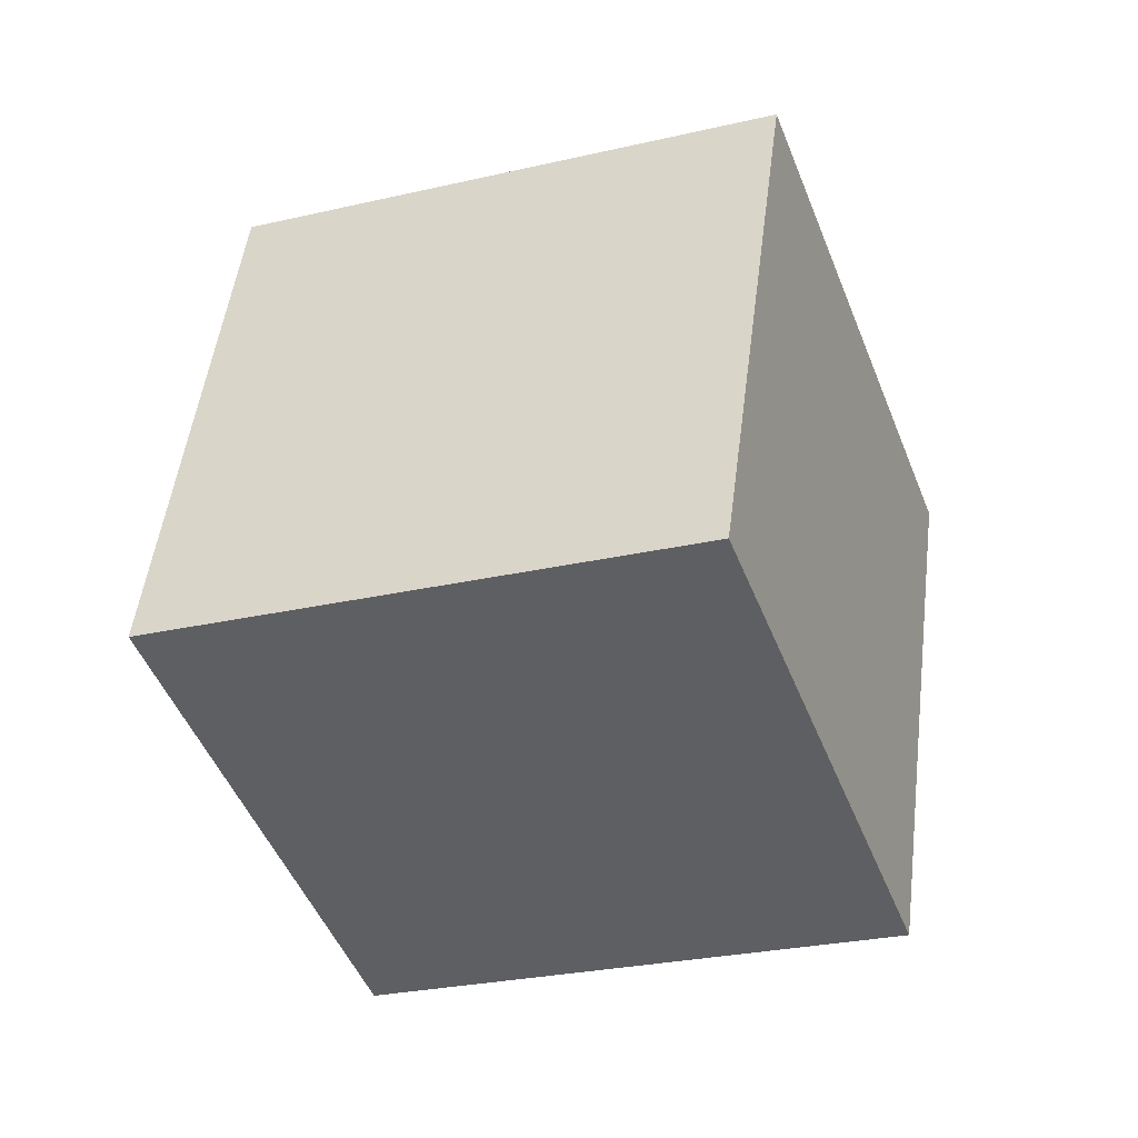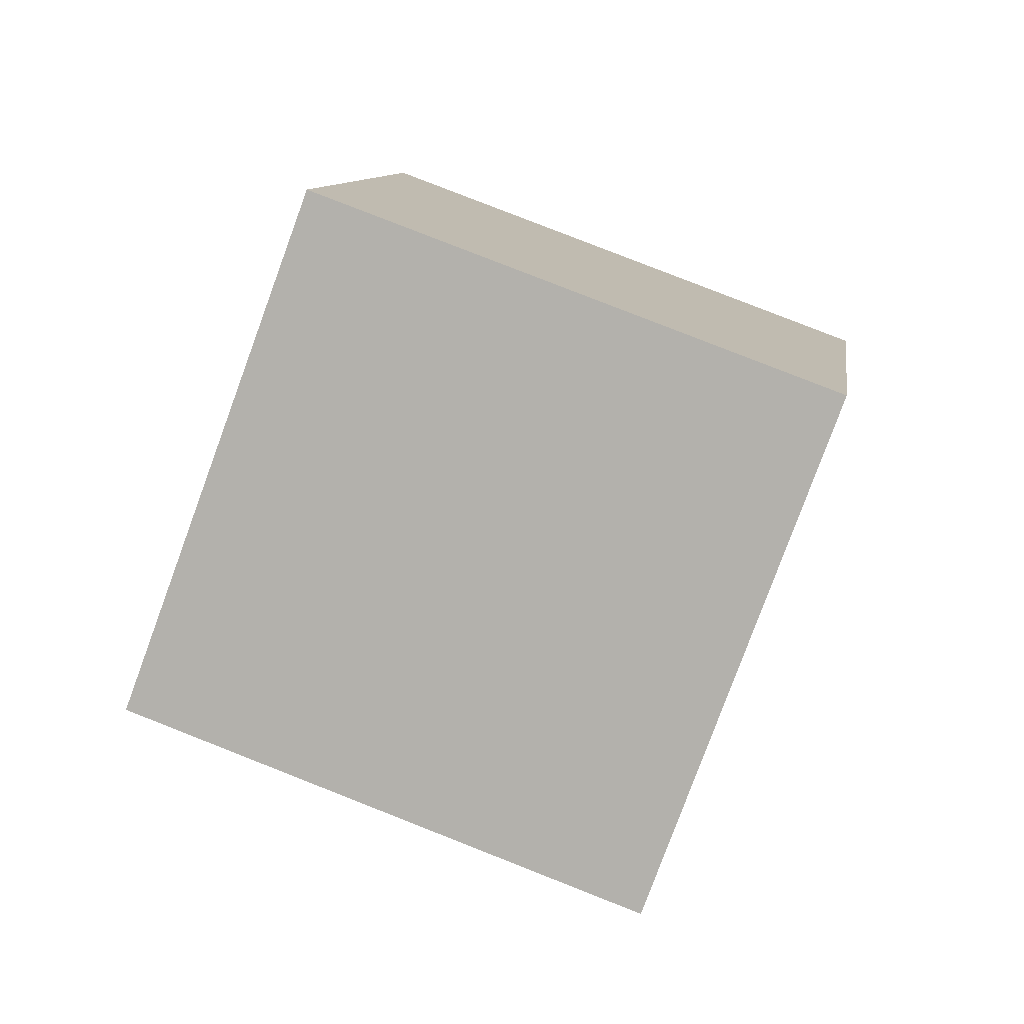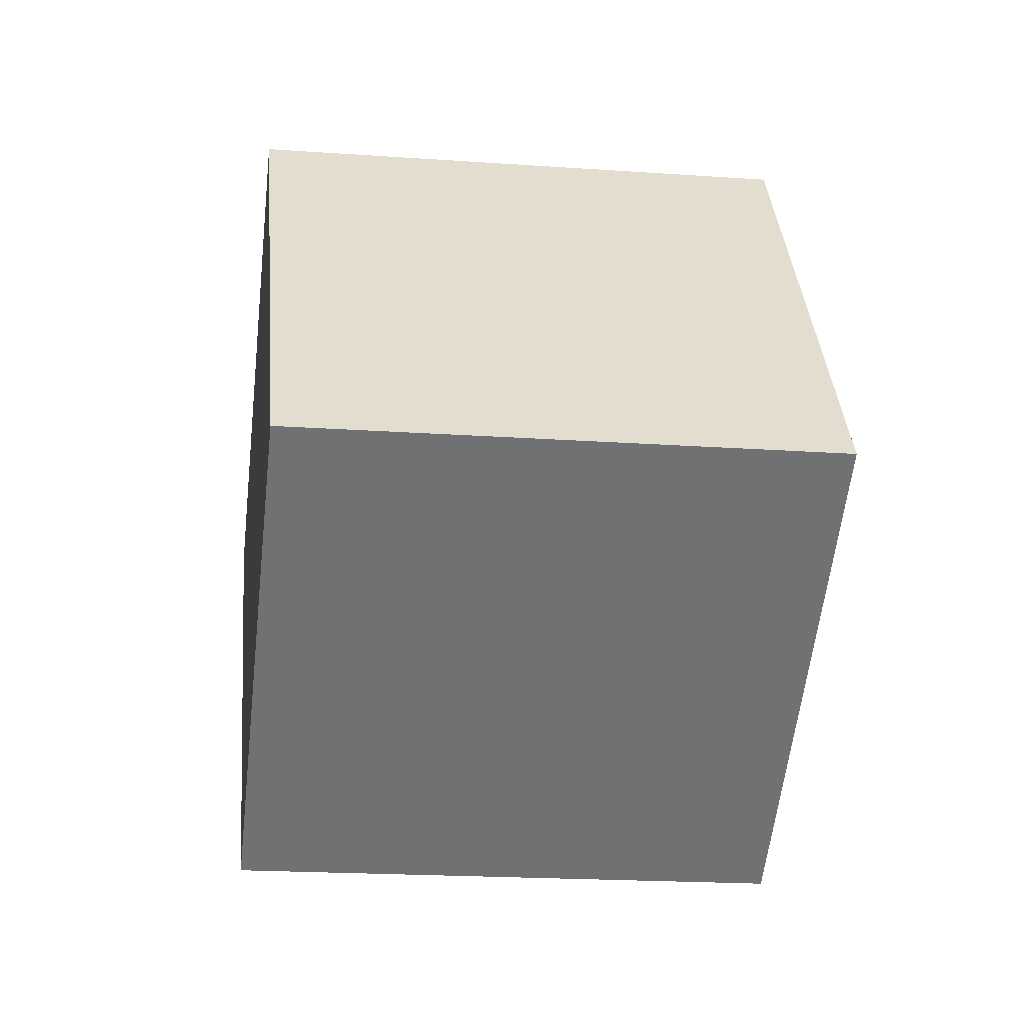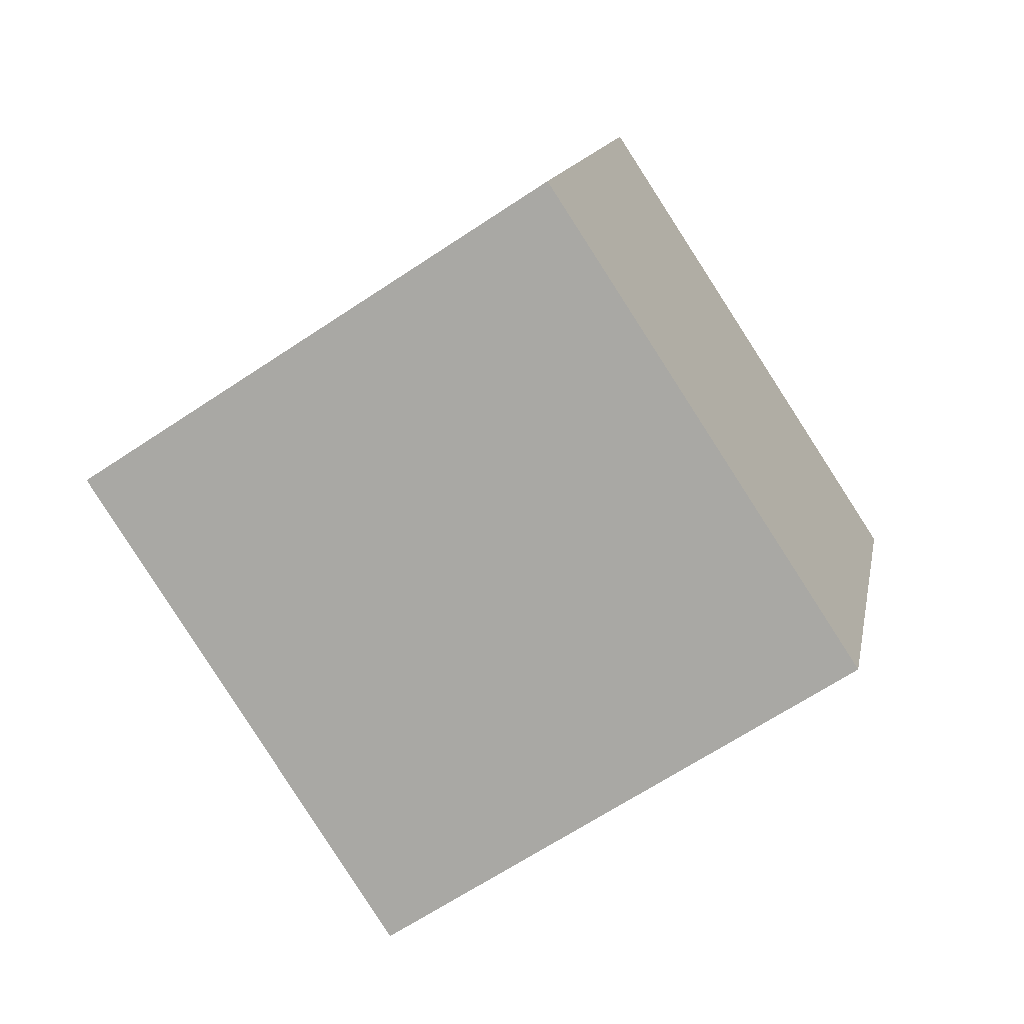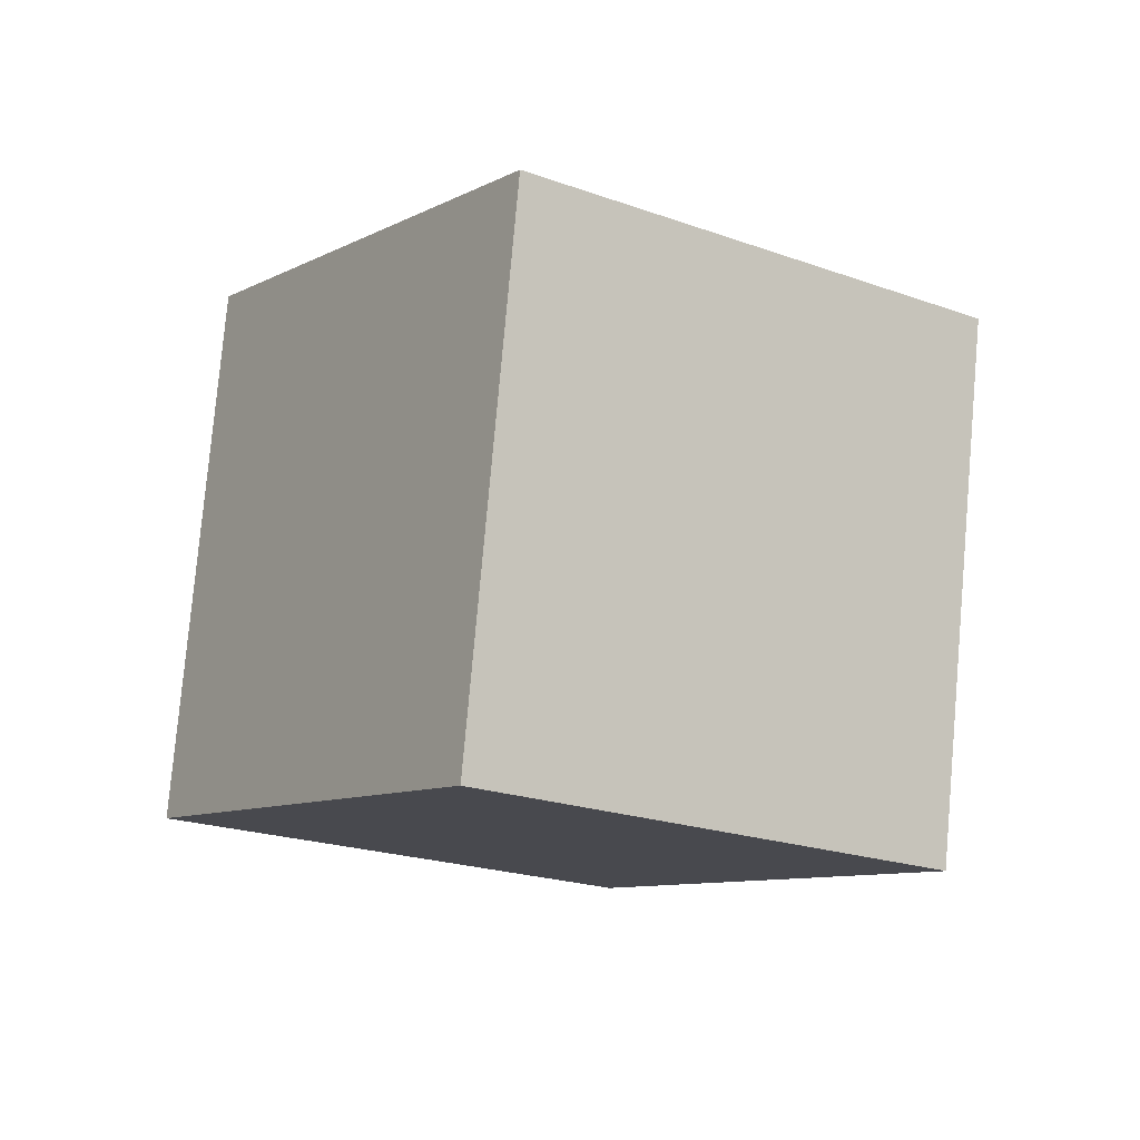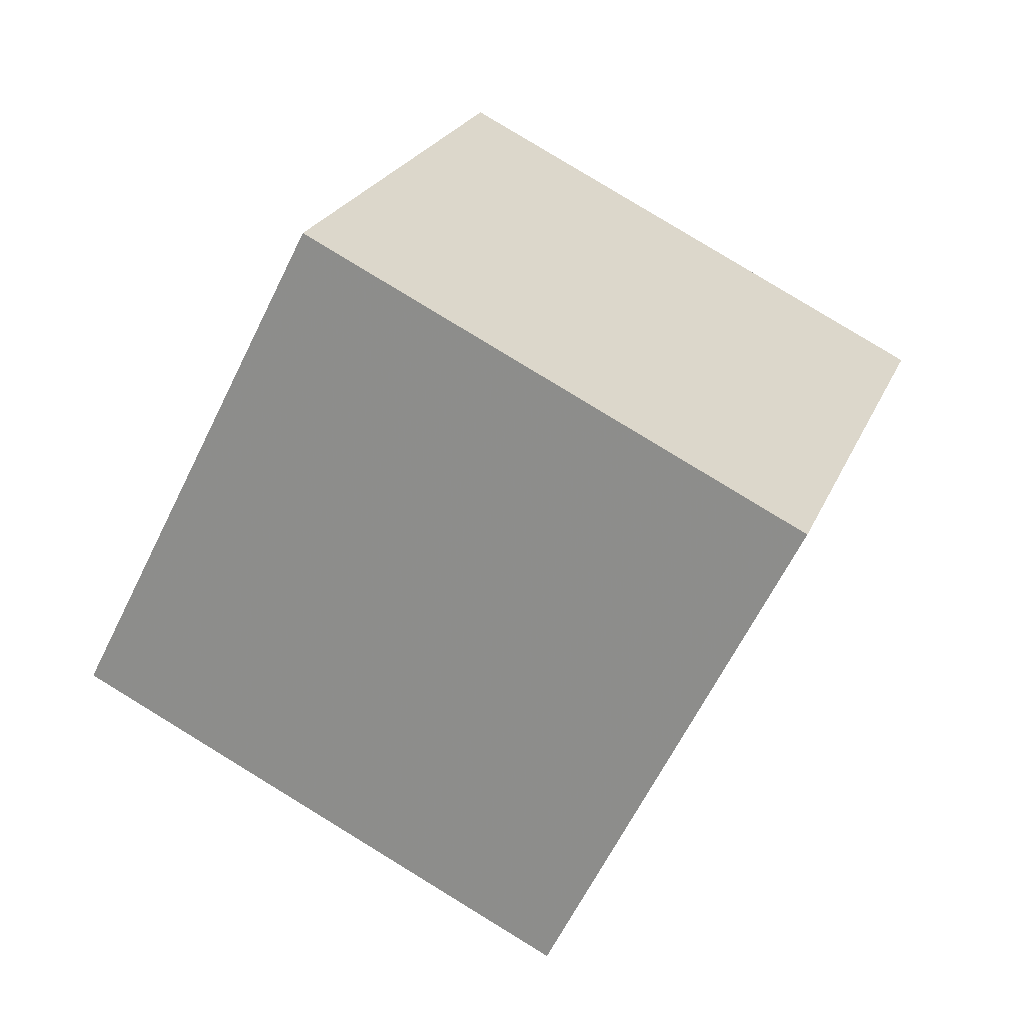
<metadata>
{"format":"obj","ext":"obj","renderer":"f3d","projection":"perspective","resolution":1024,"background":"white","views":[{"elev":45.1,"azim":63.1,"up":"+Z"},{"elev":11.4,"azim":-116.5,"up":"+Z"},{"elev":-35.2,"azim":138.8,"up":"+Z"},{"elev":-59.5,"azim":-179.4,"up":"+Z"},{"elev":-51.1,"azim":49.4,"up":"+Y"},{"elev":-58.0,"azim":-149.3,"up":"+Z"}]}
</metadata>
<code>
v -12.61 0.7165 3.404
v -4.297 -4.835 3.026
v -7.277 8.459 6.818
v 1.032 2.907 6.441
v -11 3.755 -5.988
v -2.694 -1.797 -6.365
v -5.674 11.5 -2.573
v 2.635 5.946 -2.951
f 2 4 1
f 5 2 1
f 1 4 3
f 3 5 1
f 2 8 4
f 6 2 5
f 6 8 2
f 4 8 3
f 7 5 3
f 3 8 7
f 7 6 5
f 8 6 7

</code>
